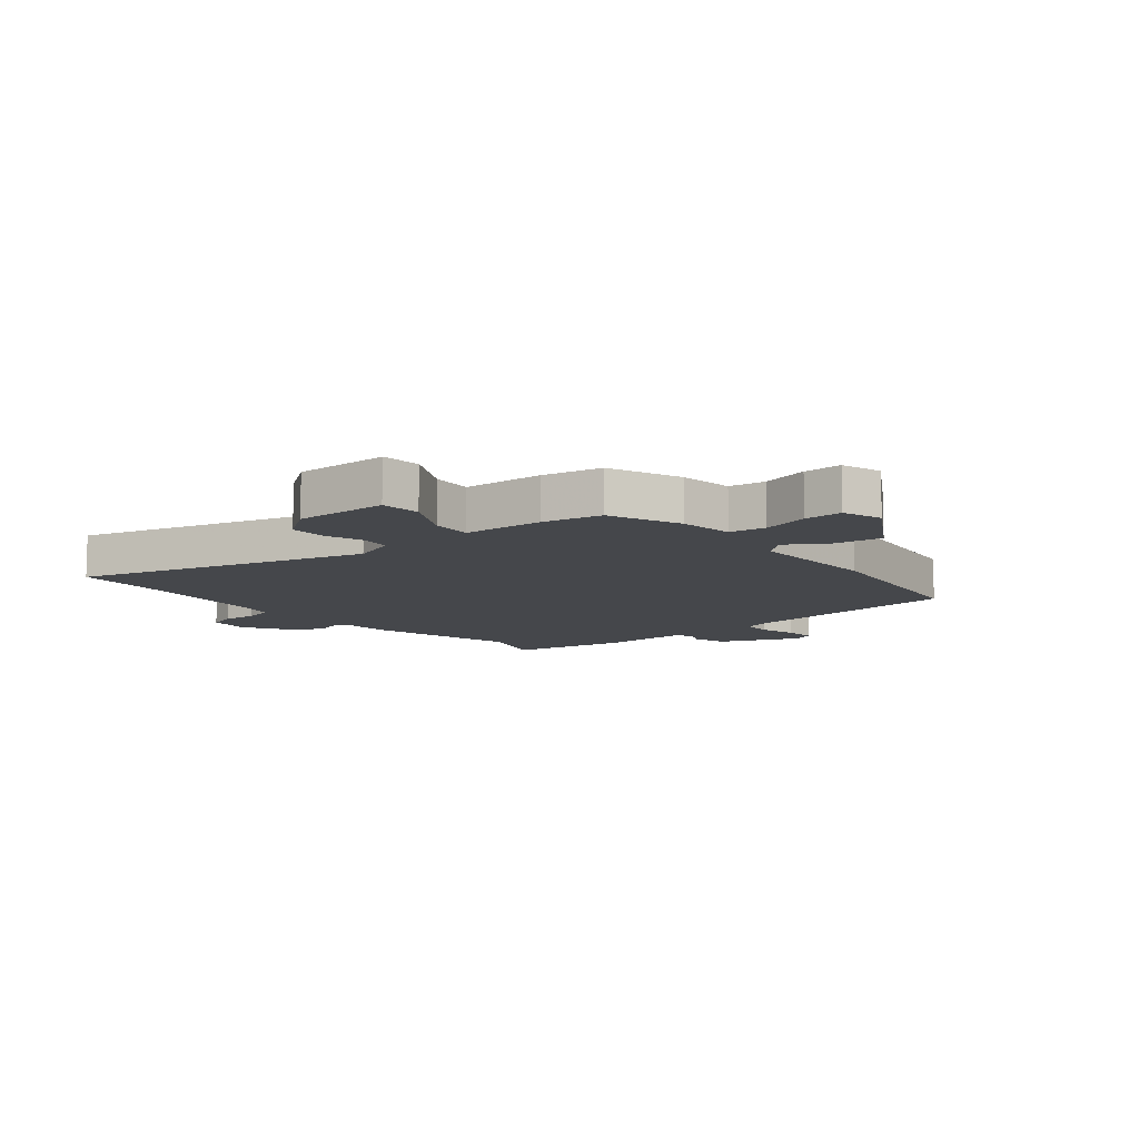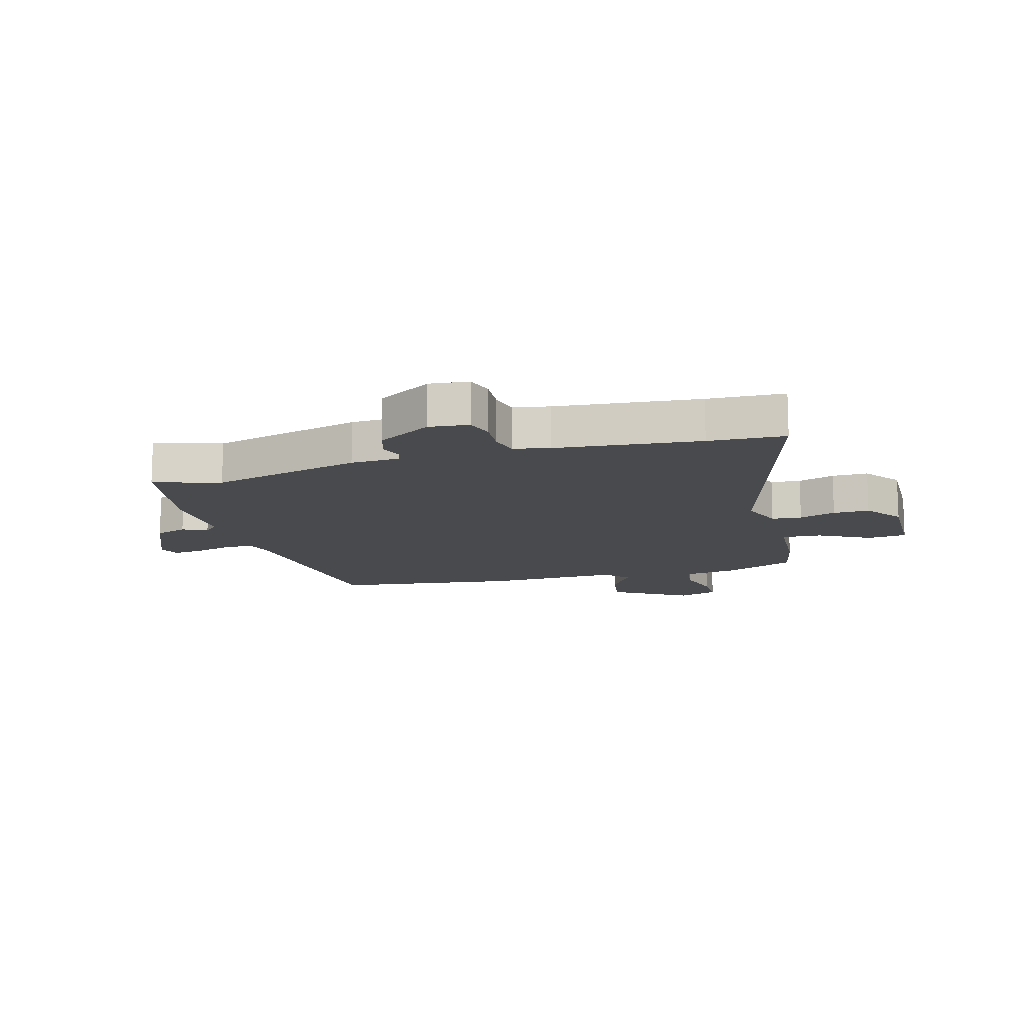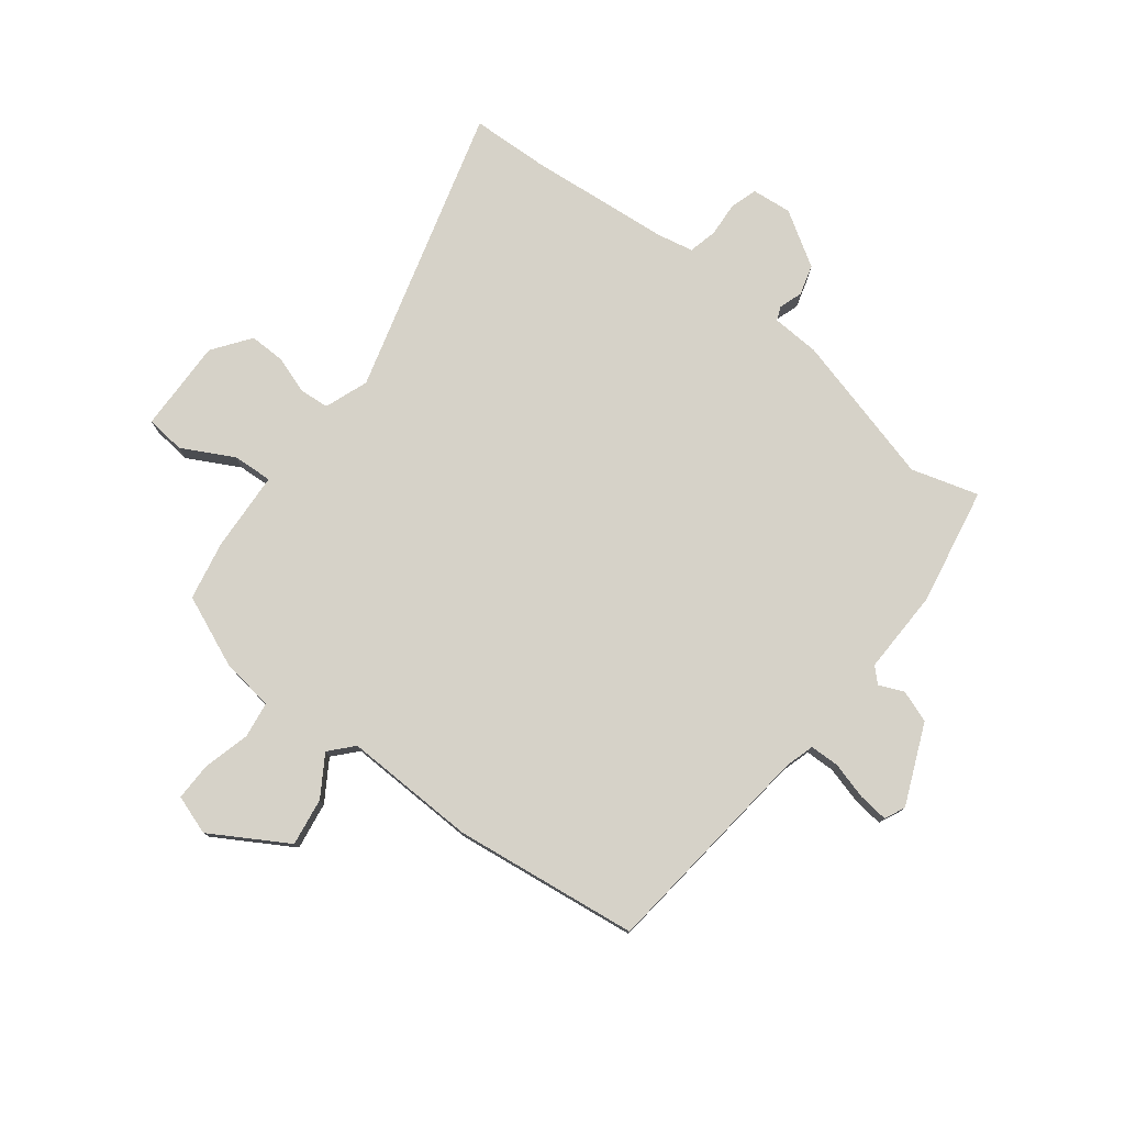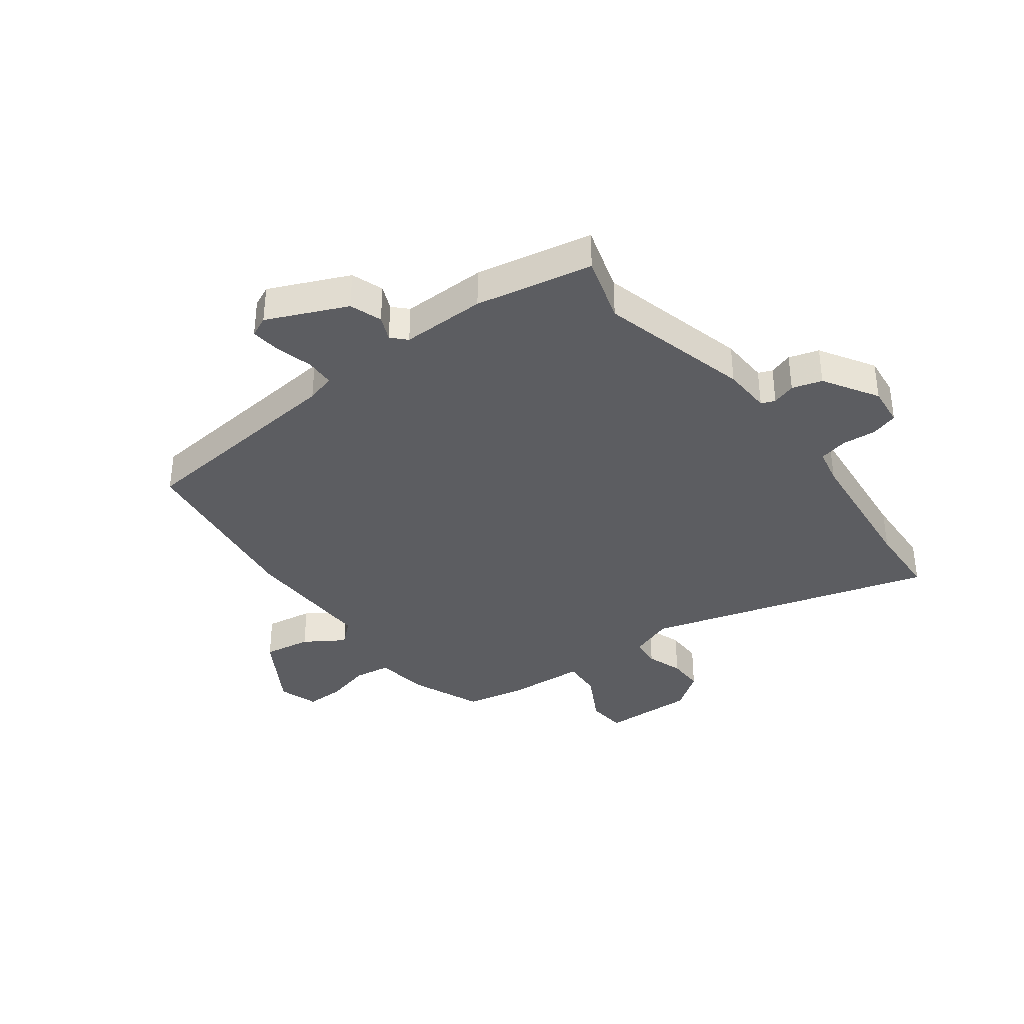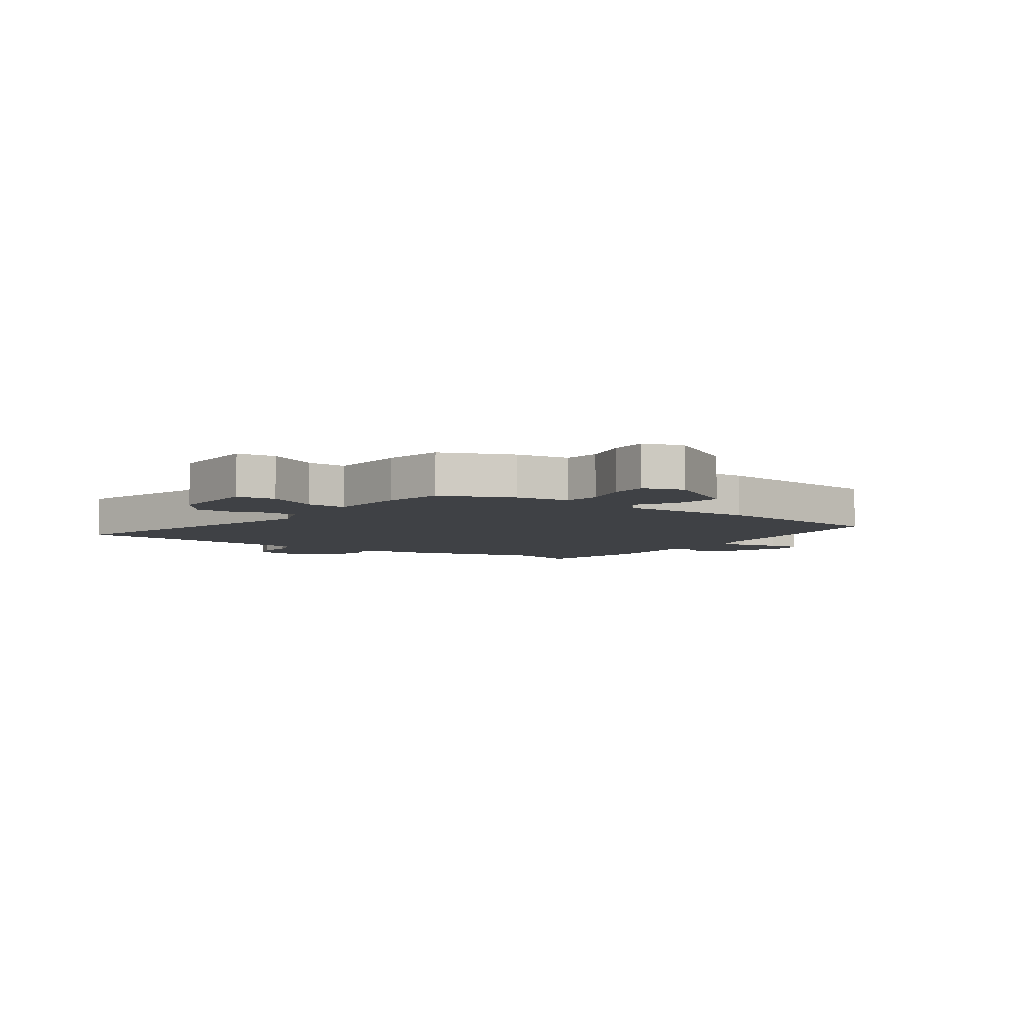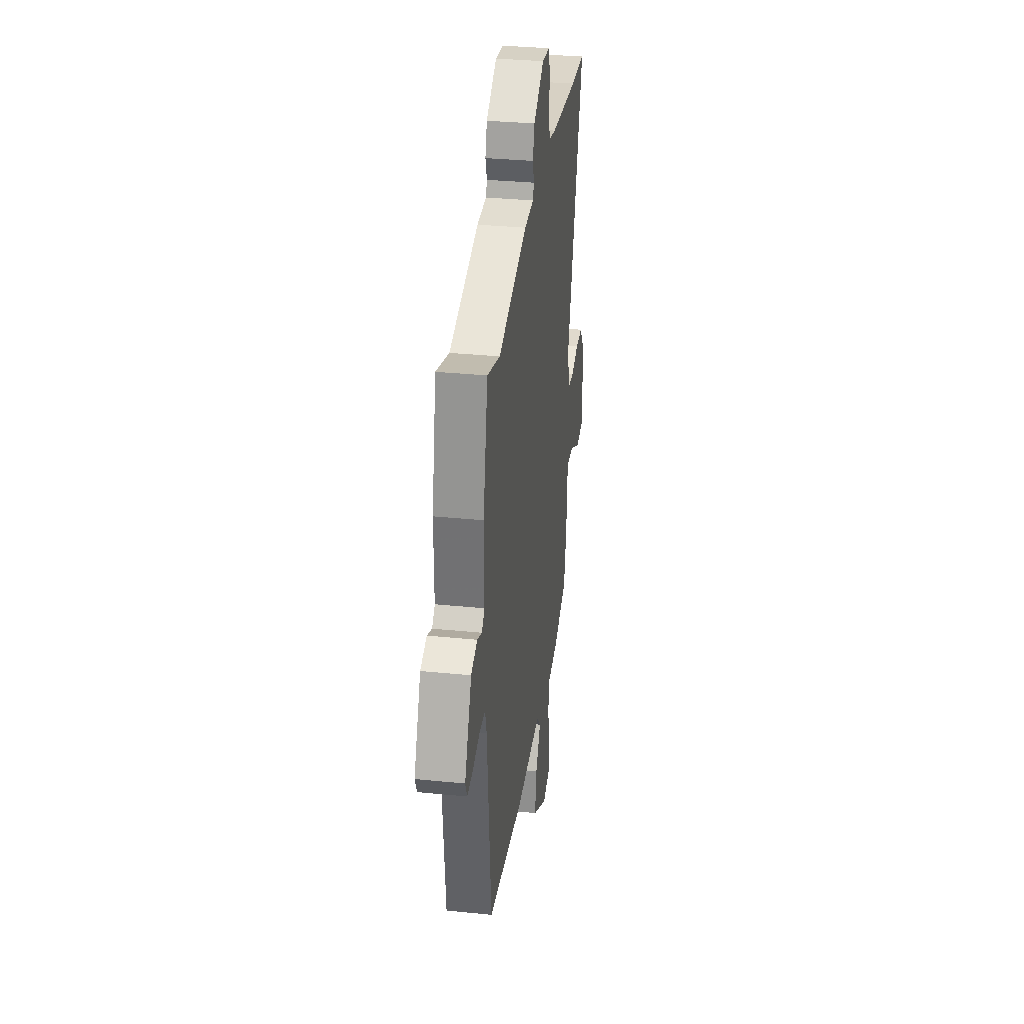
<metadata>
{"format":"obj","ext":"obj","renderer":"f3d","projection":"perspective","resolution":1024,"background":"white","views":[{"elev":-10.2,"azim":130.3,"up":"+Y"},{"elev":-13.1,"azim":16.4,"up":"+Y"},{"elev":77.9,"azim":-141.4,"up":"+Y"},{"elev":-36.6,"azim":-52.7,"up":"+Y"},{"elev":-5.6,"azim":145.9,"up":"+Y"},{"elev":33.1,"azim":-82.1,"up":"+Z"}]}
</metadata>
<code>
v -0.502 0.07 0.501
v -0.386 0.07 0.465
v -0.123 0.07 0.531
v -0.039 0.07 0.534
v -0.029 0.07 0.558
v -0.042 0.07 0.599
v -0.026 0.07 0.651
v 0.069 0.07 0.708
v 0.138 0.07 0.7
v 0.152 0.07 0.653
v 0.147 0.07 0.593
v 0.158 0.07 0.543
v 0.221 0.07 0.529
v 0.469 0.07 0.502
v 0.601 0.07 0.495
v 0.452 0.07 -0.004
v 0.479 0.07 -0.08
v 0.531 0.07 -0.085
v 0.595 0.07 -0.064
v 0.658 0.07 -0.064
v 0.705 0.07 -0.13
v 0.699 0.07 -0.291
v 0.631 0.07 -0.297
v 0.542 0.07 -0.248
v 0.473 0.07 -0.243
v 0.463 0.07 -0.382
v 0.441 0.07 -0.484
v 0.317 0.07 -0.534
v 0.224 0.07 -0.546
v 0.214 0.07 -0.609
v 0.234 0.07 -0.69
v 0.234 0.07 -0.756
v 0.165 0.07 -0.778
v 0.034 0.07 -0.697
v 0.048 0.07 -0.614
v 0.093 0.07 -0.545
v 0.057 0.07 -0.504
v -0.174 0.07 -0.507
v -0.494 0.07 -0.461
v -0.53 0.07 -0.078
v -0.544 0.07 -0.027
v -0.595 0.07 -0.025
v -0.66 0.07 -0.042
v -0.712 0.07 -0.047
v -0.728 0.07 -0.011
v -0.666 0.07 0.127
v -0.61 0.07 0.146
v -0.567 0.07 0.127
v -0.542 0.07 0.151
v -0.543 0.07 0.298
v -0.502 0 0.501
v -0.386 0 0.465
v -0.123 0 0.531
v -0.039 0 0.534
v -0.029 0 0.558
v -0.042 0 0.599
v -0.026 0 0.651
v 0.069 0 0.708
v 0.138 0 0.7
v 0.152 0 0.653
v 0.147 0 0.593
v 0.158 0 0.543
v 0.221 0 0.529
v 0.469 0 0.502
v 0.601 0 0.495
v 0.452 0 -0.004
v 0.479 0 -0.08
v 0.531 0 -0.085
v 0.595 0 -0.064
v 0.658 0 -0.064
v 0.705 0 -0.13
v 0.699 0 -0.291
v 0.631 0 -0.297
v 0.542 0 -0.248
v 0.473 0 -0.243
v 0.463 0 -0.382
v 0.441 0 -0.484
v 0.317 0 -0.534
v 0.224 0 -0.546
v 0.214 0 -0.609
v 0.234 0 -0.69
v 0.234 0 -0.756
v 0.165 0 -0.778
v 0.034 0 -0.697
v 0.048 0 -0.614
v 0.093 0 -0.545
v 0.057 0 -0.504
v -0.174 0 -0.507
v -0.494 0 -0.461
v -0.53 0 -0.078
v -0.544 0 -0.027
v -0.595 0 -0.025
v -0.66 0 -0.042
v -0.712 0 -0.047
v -0.728 0 -0.011
v -0.666 0 0.127
v -0.61 0 0.146
v -0.567 0 0.127
v -0.542 0 0.151
v -0.543 0 0.298
f 49 50 1 2
f 46 47 48
f 45 46 48
f 44 45 48
f 43 44 48
f 42 43 48
f 41 42 48 49
f 2 3 4
f 49 2 4
f 41 49 4
f 40 41 4
f 39 40 4
f 38 39 4
f 37 38 4
f 34 35 36
f 33 34 36
f 32 33 36
f 31 32 36
f 30 31 36
f 37 4 5
f 36 37 5
f 30 36 5
f 29 30 5
f 28 29 5
f 27 28 5
f 26 27 5
f 25 26 5
f 22 23 24
f 21 22 24
f 20 21 24
f 19 20 24
f 18 19 24
f 17 18 24 25
f 6 7 8
f 5 6 8
f 25 5 8
f 17 25 8
f 16 17 8
f 14 15 16
f 13 14 16
f 12 13 16
f 8 9 10 11
f 8 11 12
f 8 12 16
f 52 51 100 99
f 98 97 96
f 98 96 95
f 98 95 94
f 98 94 93
f 98 93 92
f 99 98 92 91
f 54 53 52
f 54 52 99
f 54 99 91
f 54 91 90
f 54 90 89
f 54 89 88
f 54 88 87
f 86 85 84
f 86 84 83
f 86 83 82
f 86 82 81
f 86 81 80
f 55 54 87
f 55 87 86
f 55 86 80
f 55 80 79
f 55 79 78
f 55 78 77
f 55 77 76
f 55 76 75
f 74 73 72
f 74 72 71
f 74 71 70
f 74 70 69
f 74 69 68
f 75 74 68 67
f 58 57 56
f 58 56 55
f 58 55 75
f 58 75 67
f 58 67 66
f 66 65 64
f 66 64 63
f 66 63 62
f 61 60 59 58
f 62 61 58
f 66 62 58
f 1 51 52 2
f 2 52 53 3
f 3 53 54 4
f 4 54 55 5
f 5 55 56 6
f 6 56 57 7
f 7 57 58 8
f 8 58 59 9
f 9 59 60 10
f 10 60 61 11
f 11 61 62 12
f 12 62 63 13
f 13 63 64 14
f 14 64 65 15
f 15 65 66 16
f 16 66 67 17
f 17 67 68 18
f 18 68 69 19
f 19 69 70 20
f 20 70 71 21
f 21 71 72 22
f 22 72 73 23
f 23 73 74 24
f 24 74 75 25
f 25 75 76 26
f 26 76 77 27
f 27 77 78 28
f 28 78 79 29
f 29 79 80 30
f 30 80 81 31
f 31 81 82 32
f 32 82 83 33
f 33 83 84 34
f 34 84 85 35
f 35 85 86 36
f 36 86 87 37
f 37 87 88 38
f 38 88 89 39
f 39 89 90 40
f 40 90 91 41
f 41 91 92 42
f 42 92 93 43
f 43 93 94 44
f 44 94 95 45
f 45 95 96 46
f 46 96 97 47
f 47 97 98 48
f 48 98 99 49
f 49 99 100 50
f 50 100 51 1

</code>
